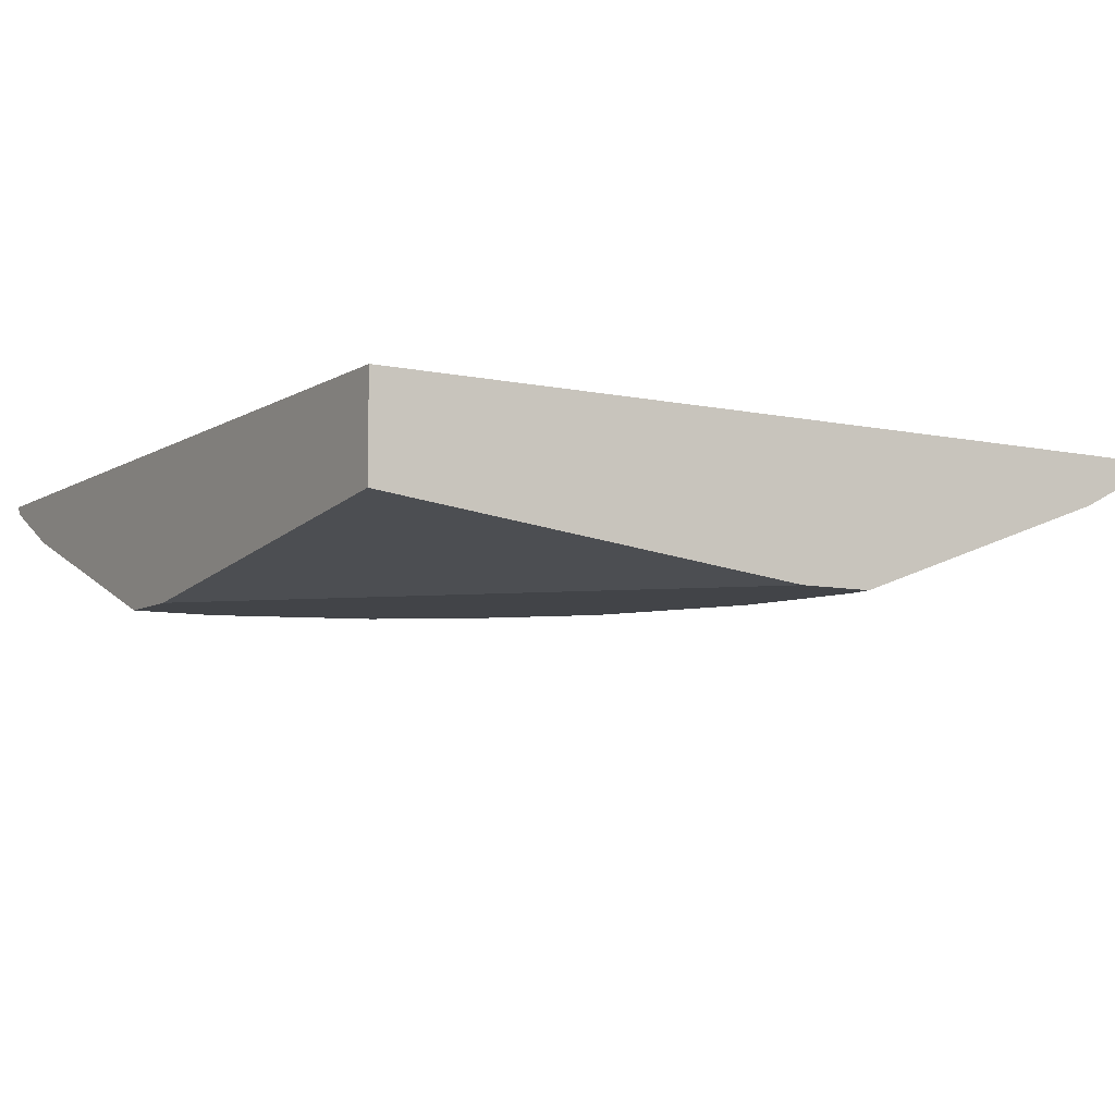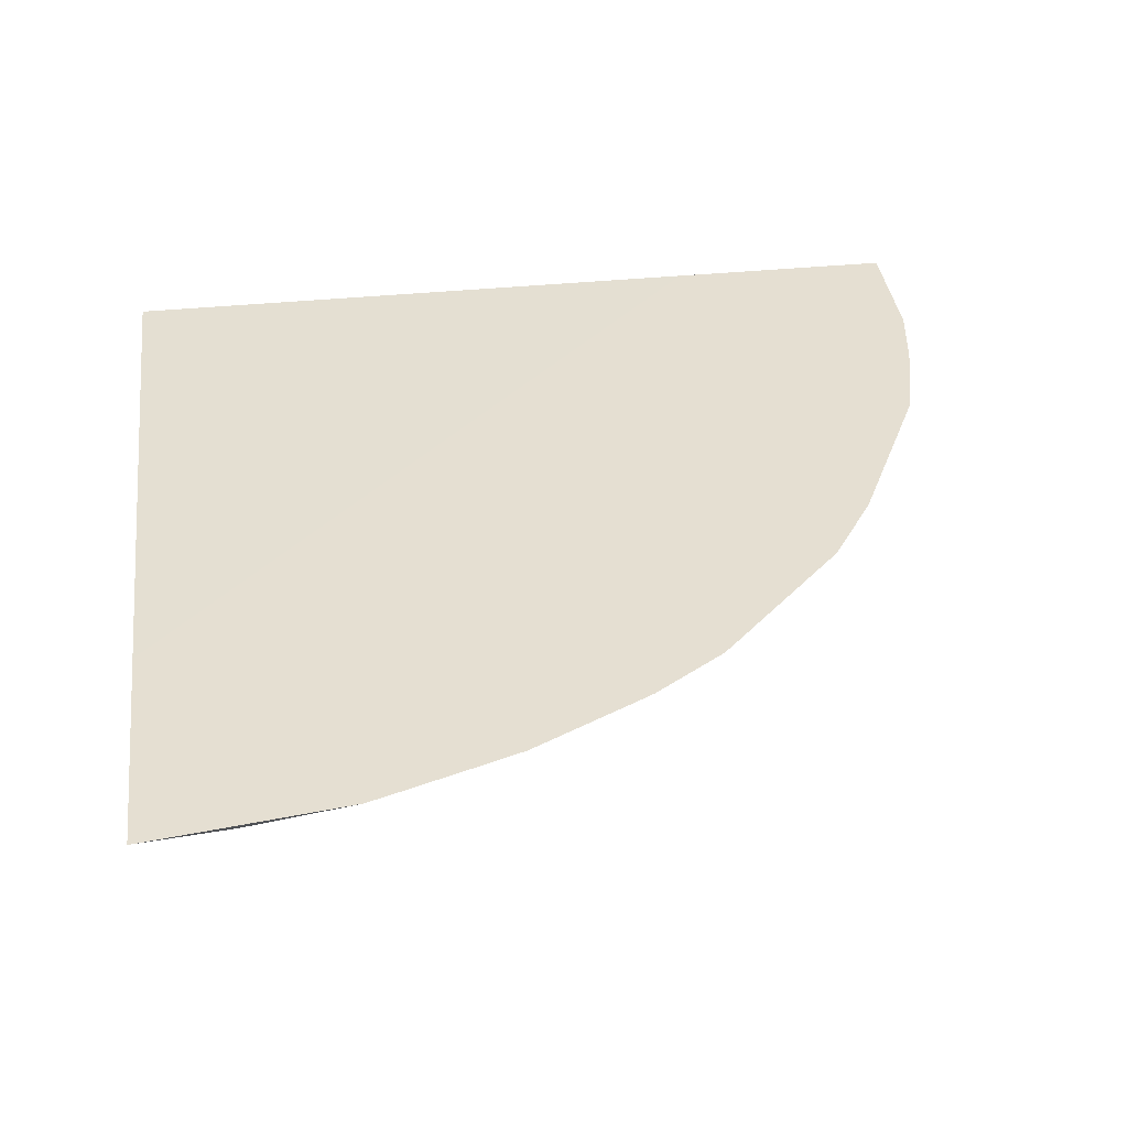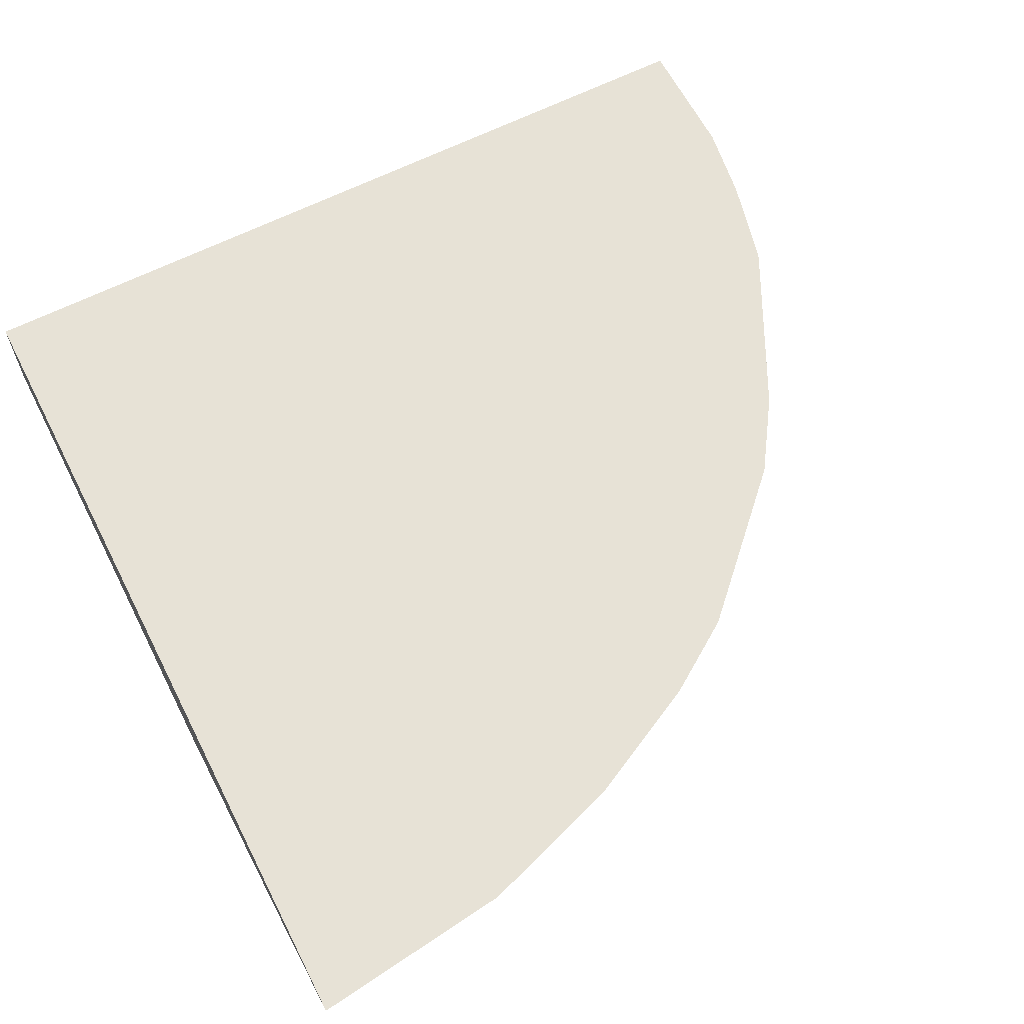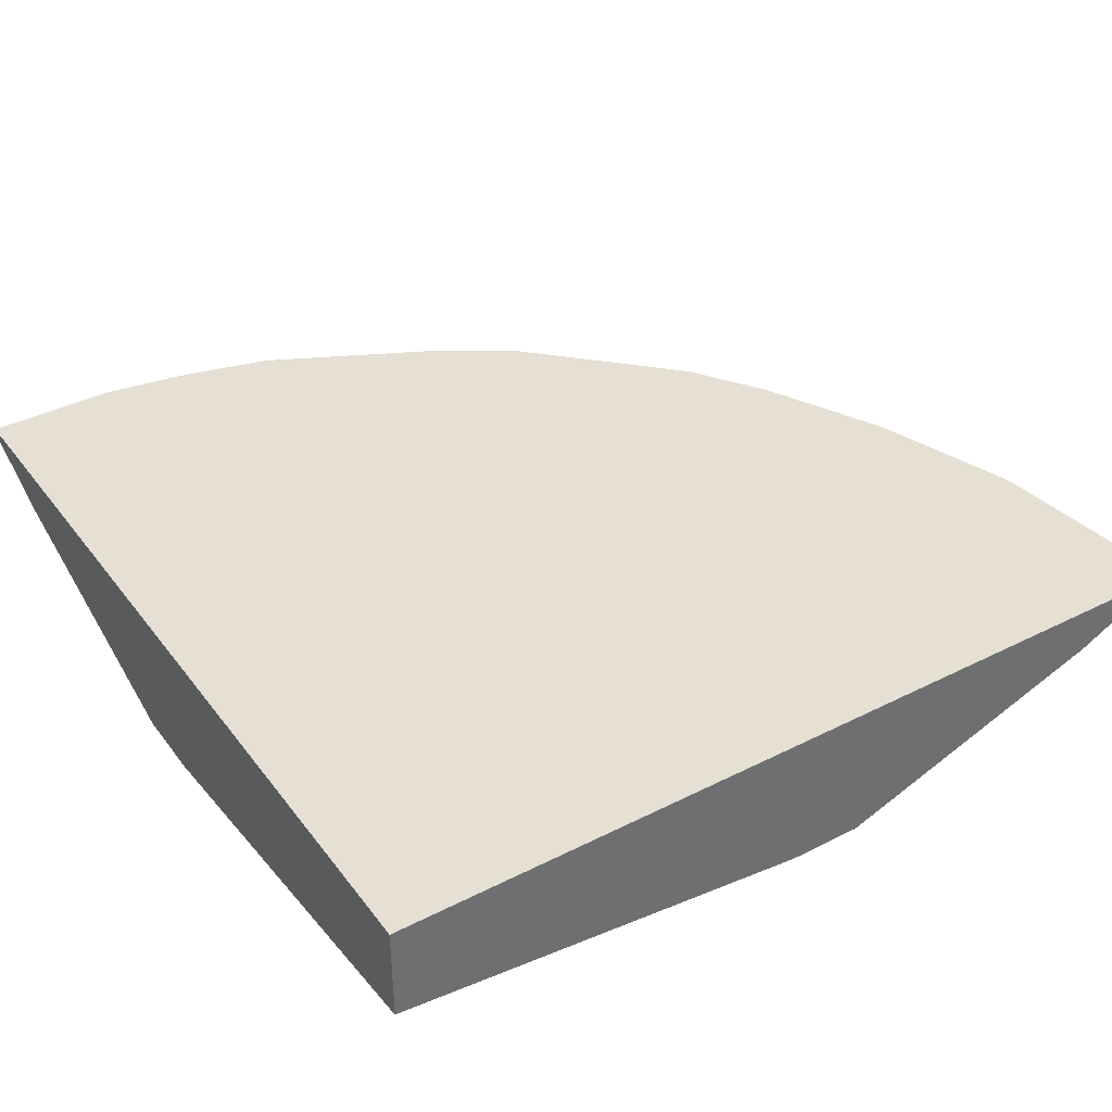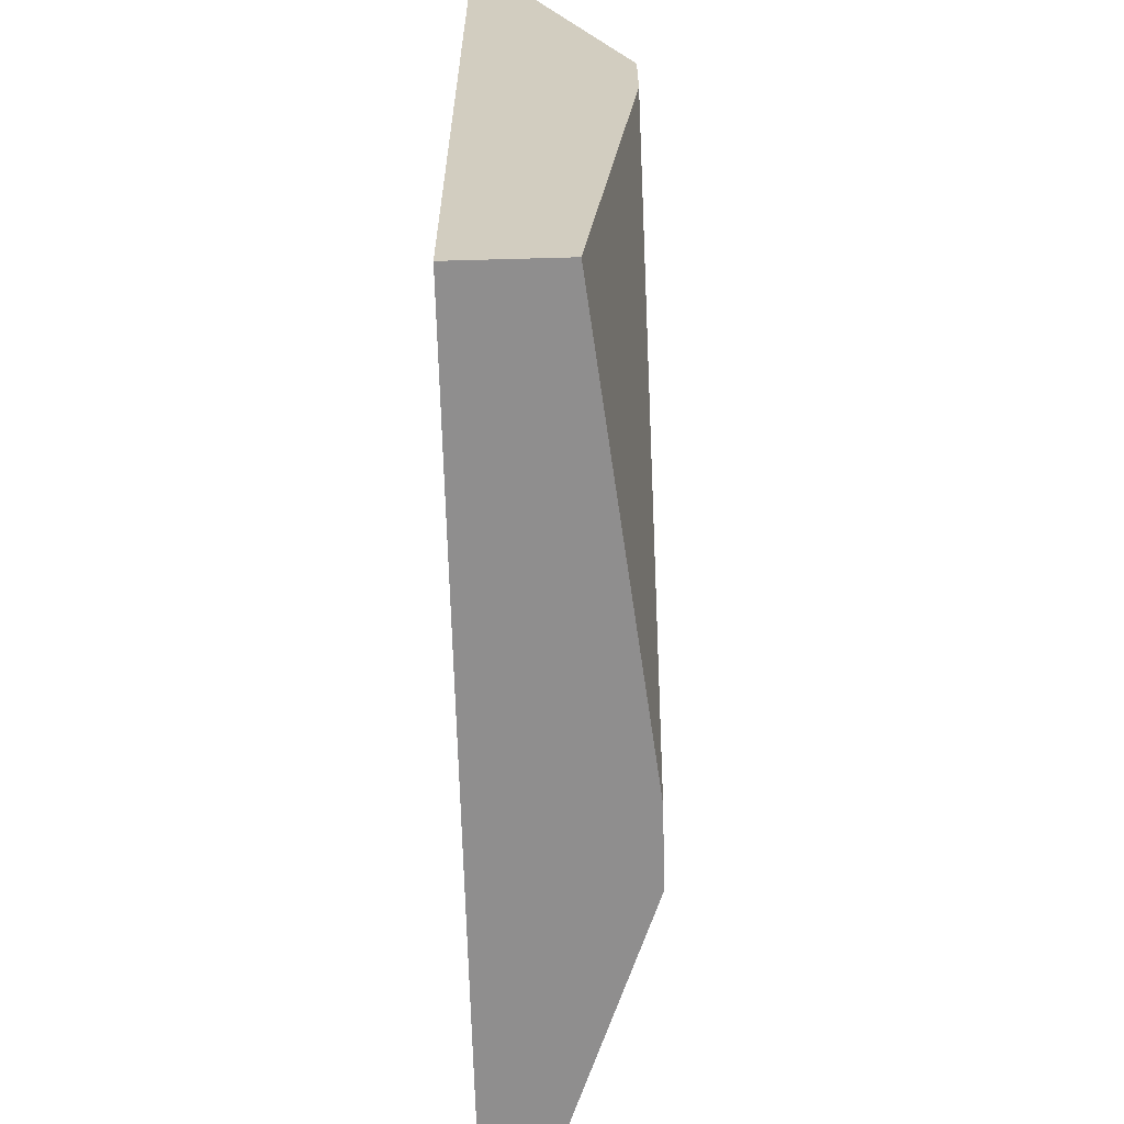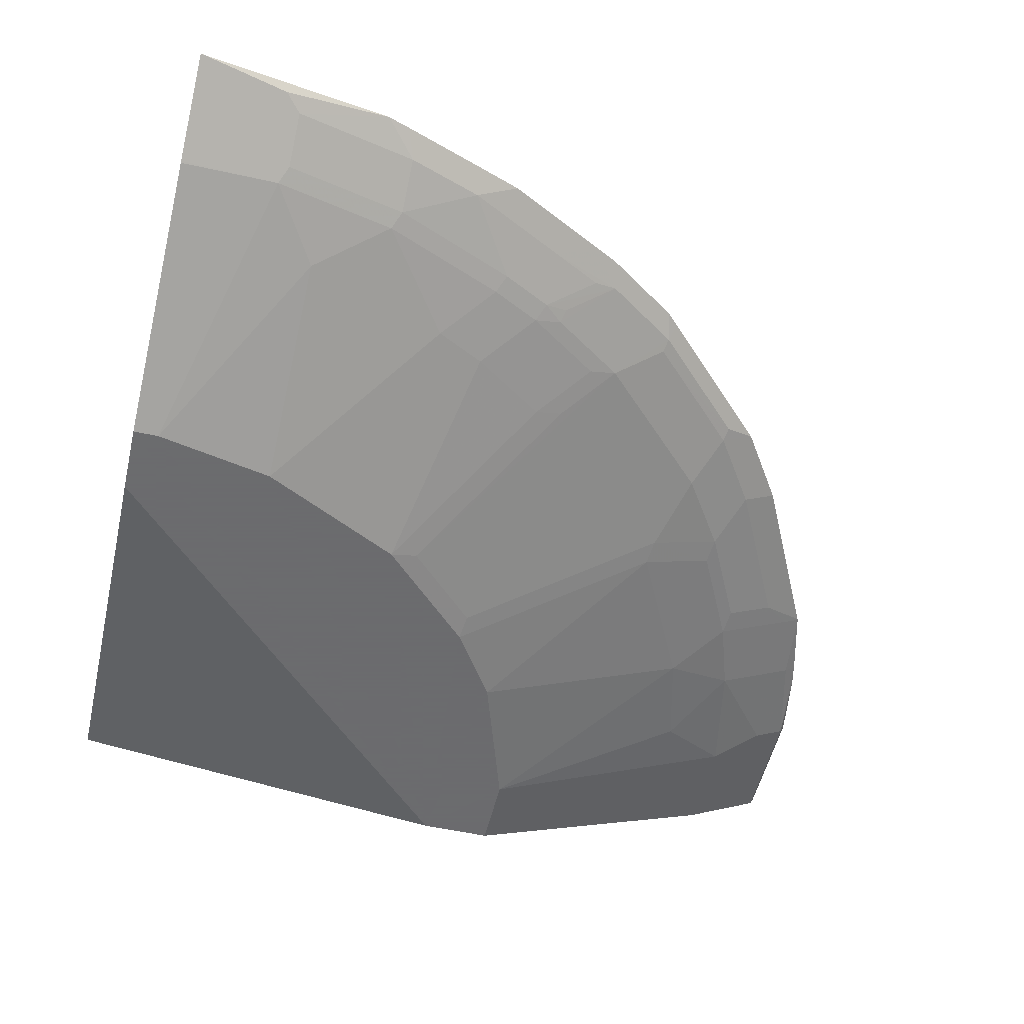
<metadata>
{"format":"obj","ext":"obj","renderer":"f3d","projection":"perspective","resolution":1024,"background":"white","views":[{"elev":-7.7,"azim":-121.5,"up":"+Y"},{"elev":37.3,"azim":-7.4,"up":"+Y"},{"elev":63.2,"azim":-27.1,"up":"+Y"},{"elev":38.2,"azim":-122.7,"up":"+Y"},{"elev":-65.0,"azim":-88.4,"up":"+Z"},{"elev":-53.5,"azim":-13.3,"up":"+Y"}]}
</metadata>
<code>
v -0.001394 -0.1826 0.7117
v -0.001394 -0.1897 0.6976
v 0.0003255 -0.1826 0.7117
v -0.001394 -0.1826 0.5084
v 0.07452 -0.1897 0.6976
v -0.001394 -0.2025 0.6719
v 0.1628 -0.1826 0.6913
v 0.5084 -0.1826 -0.005263
v -0.001394 -0.1829 -0.005263
v -0.001394 -0.2228 0.6313
v 0.08807 -0.2167 0.6434
v 0.08807 -0.1964 0.684
v 0.1817 -0.1826 0.6853
v 0.1896 -0.1964 0.6637
v 0.7011 -0.1826 -0.005263
v -0.001394 -0.2641 -0.005263
v -0.001394 -0.2235 0.6299
v 0.08133 -0.2235 0.6299
v 0.1896 -0.2167 0.6231
v 0.2506 -0.1964 0.6434
v 0.2426 -0.1826 0.665
v 0.7011 -0.1826 0.1016
v 0.6993 -0.1861 -0.005263
v 0.3455 -0.3048 -0.005263
v -0.001394 -0.3048 0.3454
v -0.001394 -0.3048 0.4063
v 0.122 -0.2438 0.5689
v 0.1829 -0.2235 0.6095
v 0.02034 -0.3048 0.4063
v 0.2913 -0.2167 0.5824
v 0.2847 -0.1826 0.6507
v 0.3319 -0.2167 0.5621
v 0.3319 -0.1964 0.6028
v 0.6914 -0.1826 0.1626
v 0.6975 -0.1897 0.1016
v 0.6975 -0.1897 -0.005263
v 0.4063 -0.3048 -0.005263
v 0.1829 -0.2438 0.5486
v 0.122 -0.3048 0.386
v 0.2845 -0.2235 0.5689
v 0.2438 -0.2438 0.5282
v 0.366 -0.1826 0.6101
v 0.3251 -0.2235 0.5486
v 0.348 -0.2184 0.5486
v 0.3505 -0.2134 0.5587
v 0.3911 -0.193 0.5791
v 0.3725 -0.1964 0.5824
v 0.6868 -0.1826 0.1829
v 0.6773 -0.1897 0.1829
v 0.6231 -0.2167 0.1829
v 0.6705 -0.2032 0.1016
v 0.6434 -0.2167 0.08134
v 0.6434 -0.2167 -0.005263
v 0.6298 -0.2235 -0.005263
v 0.4063 -0.3048 0.06099
v 0.1626 -0.3048 0.3657
v 0.2845 -0.2438 0.508
v 0.3862 -0.1826 0.5999
v 0.386 -0.2235 0.508
v 0.4521 -0.193 0.5384
v 0.4089 -0.2184 0.508
v 0.671 -0.1826 0.2439
v 0.6569 -0.1897 0.2439
v 0.6027 -0.2167 0.2439
v 0.6095 -0.2235 0.1829
v 0.6298 -0.2235 0.08134
v 0.5689 -0.2438 0.122
v 0.5485 -0.2438 0.2032
v 0.386 -0.3048 0.122
v 0.2438 -0.3048 0.3251
v 0.3455 -0.2438 0.4673
v 0.4471 -0.1826 0.5593
v 0.4675 -0.1826 0.539
v 0.4578 -0.1826 0.5486
v 0.4495 -0.1981 0.5282
v 0.4699 -0.1981 0.508
v 0.5333 -0.193 0.4571
v 0.4699 -0.2184 0.447
v 0.3682 -0.2387 0.4673
v 0.2667 -0.2997 0.3251
v 0.3074 -0.2997 0.2845
v 0.6706 -0.1826 0.2449
v 0.6324 -0.1981 0.2642
v 0.5917 -0.2184 0.2642
v 0.5892 -0.2235 0.2439
v 0.3657 -0.3048 0.1829
v 0.508 -0.2438 0.2845
v 0.3251 -0.3048 0.2439
v 0.5081 -0.1826 0.4983
v 0.5308 -0.1981 0.447
v 0.5594 -0.1826 0.447
v 0.4901 -0.2387 0.3454
v 0.5104 -0.2184 0.4063
v 0.3277 -0.2997 0.2642
v 0.6514 -0.1826 0.2834
v 0.6121 -0.1981 0.3048
v 0.5714 -0.2184 0.3048
v 0.5689 -0.2235 0.2845
v 0.4876 -0.2438 0.3251
v 0.5511 -0.2184 0.3454
v 0.5714 -0.1981 0.386
v 0.6 -0.1826 0.386
v 0.5485 -0.2235 0.3251
v 0.6204 -0.1826 0.3454
f 59 71 61
f 51 65 66
f 52 54 53
f 55 66 67
f 55 67 68
f 55 68 69
f 56 70 57
f 57 71 59
f 57 70 71
f 52 66 54
f 60 77 89
f 60 74 72
f 60 61 75
f 60 75 76
f 60 76 77
f 60 89 73
f 61 78 76
f 61 76 75
f 61 71 79
f 50 85 65
f 61 79 80
f 61 80 81
f 60 73 74
f 50 64 85
f 42 46 58
f 49 63 64
f 35 51 66
f 61 81 78
f 35 66 52
f 35 52 53
f 35 53 36
f 37 54 66
f 37 66 55
f 38 39 41
f 39 56 57
f 39 57 41
f 49 64 50
f 40 41 57
f 43 57 59
f 43 59 44
f 44 60 46
f 44 46 45
f 44 59 61
f 44 61 60
f 46 60 72
f 46 72 58
f 48 62 49
f 49 62 63
f 40 57 43
f 62 82 83
f 84 98 85
f 63 83 84
f 84 97 98
f 86 87 99
f 86 99 88
f 87 98 103
f 87 103 99
f 88 99 92
f 88 92 94
f 90 93 100
f 90 100 101
f 90 101 102
f 83 97 84
f 90 102 91
f 92 103 100
f 92 100 93
f 95 104 96
f 96 104 101
f 96 101 97
f 97 101 100
f 97 100 103
f 97 103 98
f 101 104 102
f 35 65 51
f 92 99 103
f 62 83 63
f 83 96 97
f 82 95 83
f 63 84 64
f 64 84 85
f 65 85 68
f 65 68 67
f 65 67 66
f 68 86 69
f 68 85 98
f 68 98 87
f 68 87 86
f 70 80 71
f 83 95 96
f 70 88 81
f 71 80 79
f 76 78 90
f 76 90 77
f 77 90 91
f 77 91 89
f 78 81 92
f 78 92 93
f 78 93 90
f 81 94 92
f 81 88 94
f 70 81 80
f 35 50 65
f 5 12 7
f 35 48 49
f 1 16 25
f 1 25 26
f 1 26 17
f 1 17 10
f 1 10 6
f 1 6 2
f 2 6 5
f 3 5 7
f 4 8 9
f 5 6 10
f 5 10 11
f 5 11 12
f 7 12 14
f 7 14 13
f 8 15 23
f 8 23 36
f 8 36 53
f 8 53 54
f 8 54 37
f 8 37 24
f 8 24 16
f 1 9 16
f 1 4 9
f 1 8 4
f 1 15 8
f 35 49 50
f 1 2 5
f 1 5 3
f 1 3 7
f 1 7 13
f 1 13 21
f 1 21 31
f 1 31 42
f 1 42 58
f 1 58 72
f 8 16 9
f 1 72 74
f 1 73 89
f 1 89 91
f 1 91 102
f 1 102 104
f 1 104 95
f 1 95 82
f 1 82 62
f 1 62 48
f 1 48 34
f 1 34 22
f 1 74 73
f 10 17 18
f 1 22 15
f 11 18 28
f 24 70 56
f 24 56 39
f 24 39 29
f 24 29 26
f 24 26 25
f 27 38 28
f 27 29 39
f 27 39 38
f 28 40 30
f 28 41 40
f 24 88 70
f 30 40 43
f 31 33 42
f 32 43 44
f 32 44 45
f 32 45 46
f 32 46 47
f 32 47 33
f 33 47 46
f 33 46 42
f 10 18 11
f 34 48 35
f 30 43 32
f 24 86 88
f 28 38 41
f 24 55 69
f 11 28 19
f 11 19 14
f 24 69 86
f 11 14 12
f 13 14 20
f 13 20 21
f 14 19 20
f 15 22 23
f 17 26 29
f 17 29 18
f 18 27 28
f 18 29 27
f 16 24 25
f 19 28 30
f 24 37 55
f 22 35 23
f 22 34 35
f 20 33 31
f 20 32 33
f 23 35 36
f 20 31 21
f 19 30 20
f 20 30 32

</code>
